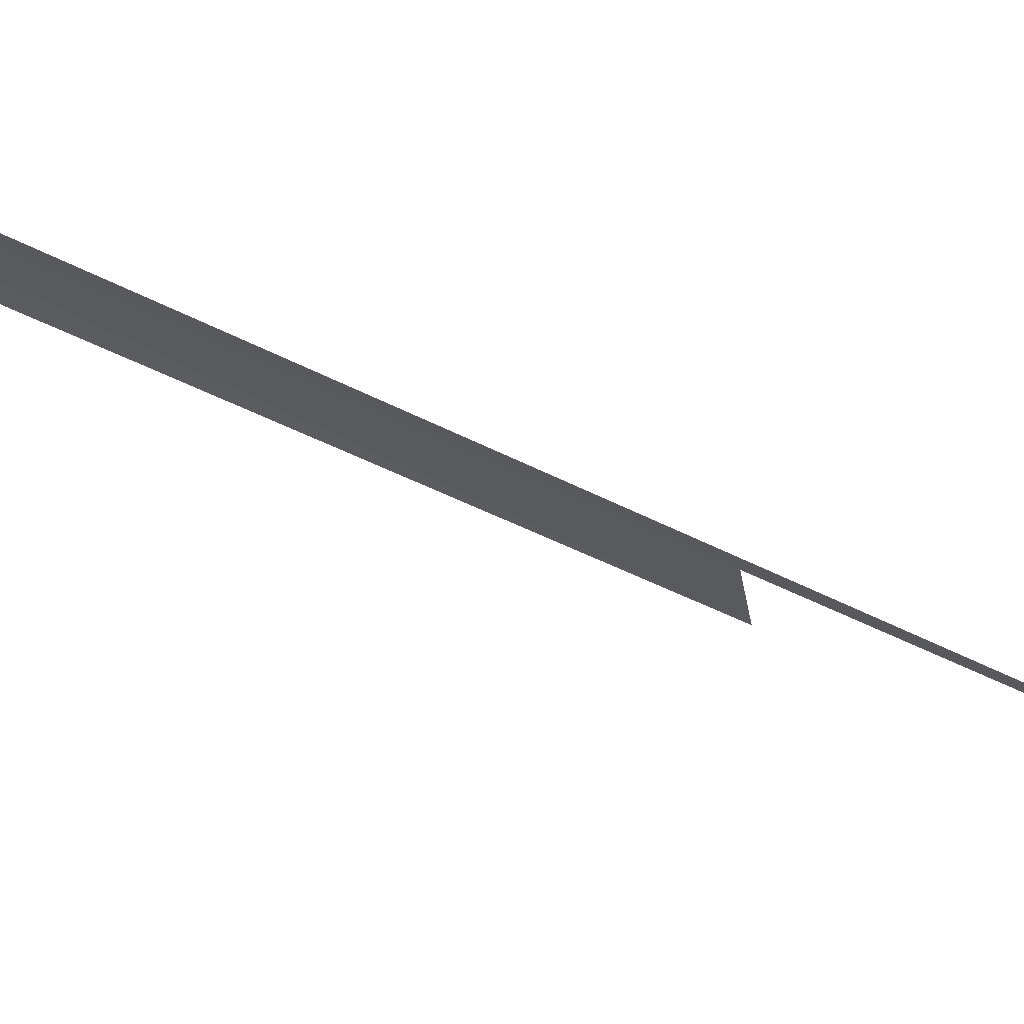
<metadata>
{"format":"obj","ext":"obj","renderer":"f3d","projection":"perspective","resolution":1024,"background":"white","views":[{"elev":57.4,"azim":114.0,"up":"+Y"}]}
</metadata>
<code>
v 15.66 17.68 20.85
v 15.66 17.68 20.88
v 15.65 17.58 20.85
v 15.79 17.72 19.46
v 15.81 17.81 19.46
v 15.66 17.72 20.97
v 15.98 17.96 18.22
f 1 3 2
f 1 4 3
f 1 2 6
f 1 7 5
f 1 6 7
f 1 5 4

</code>
